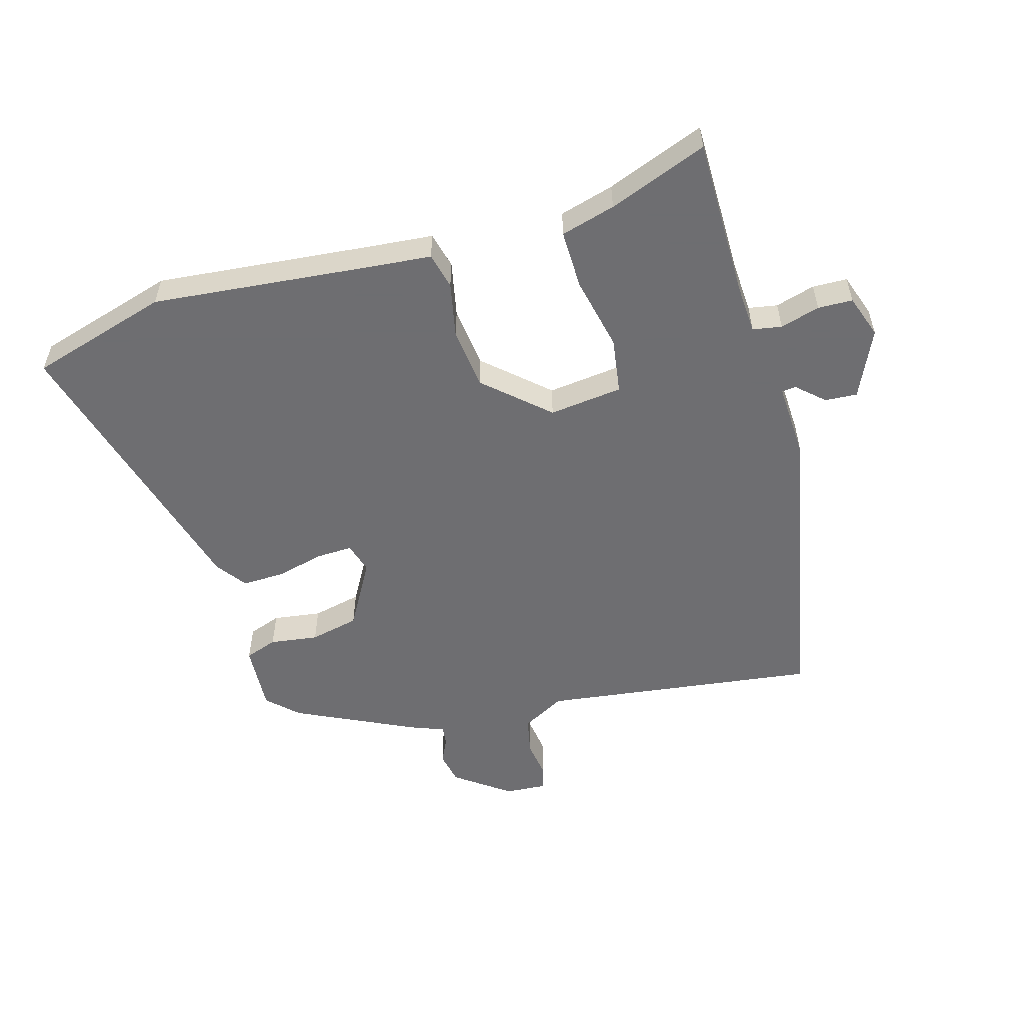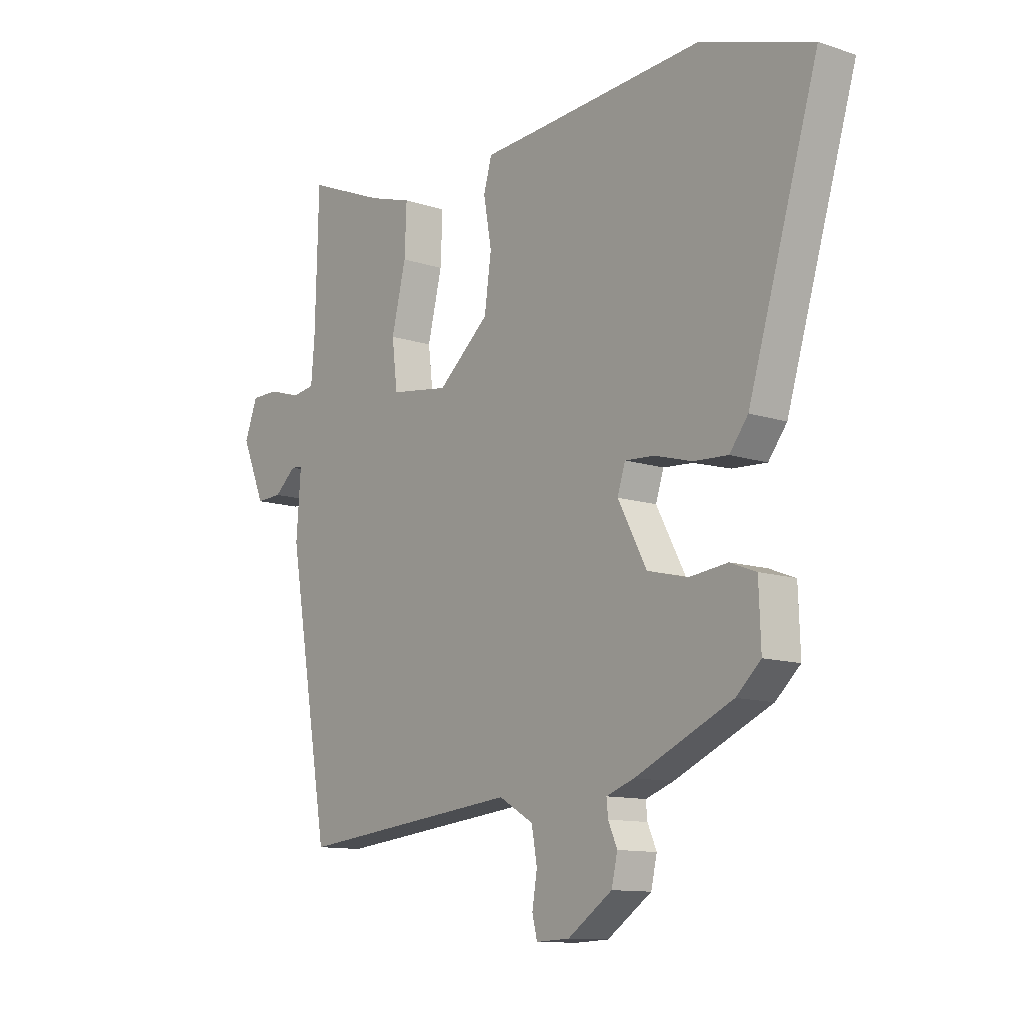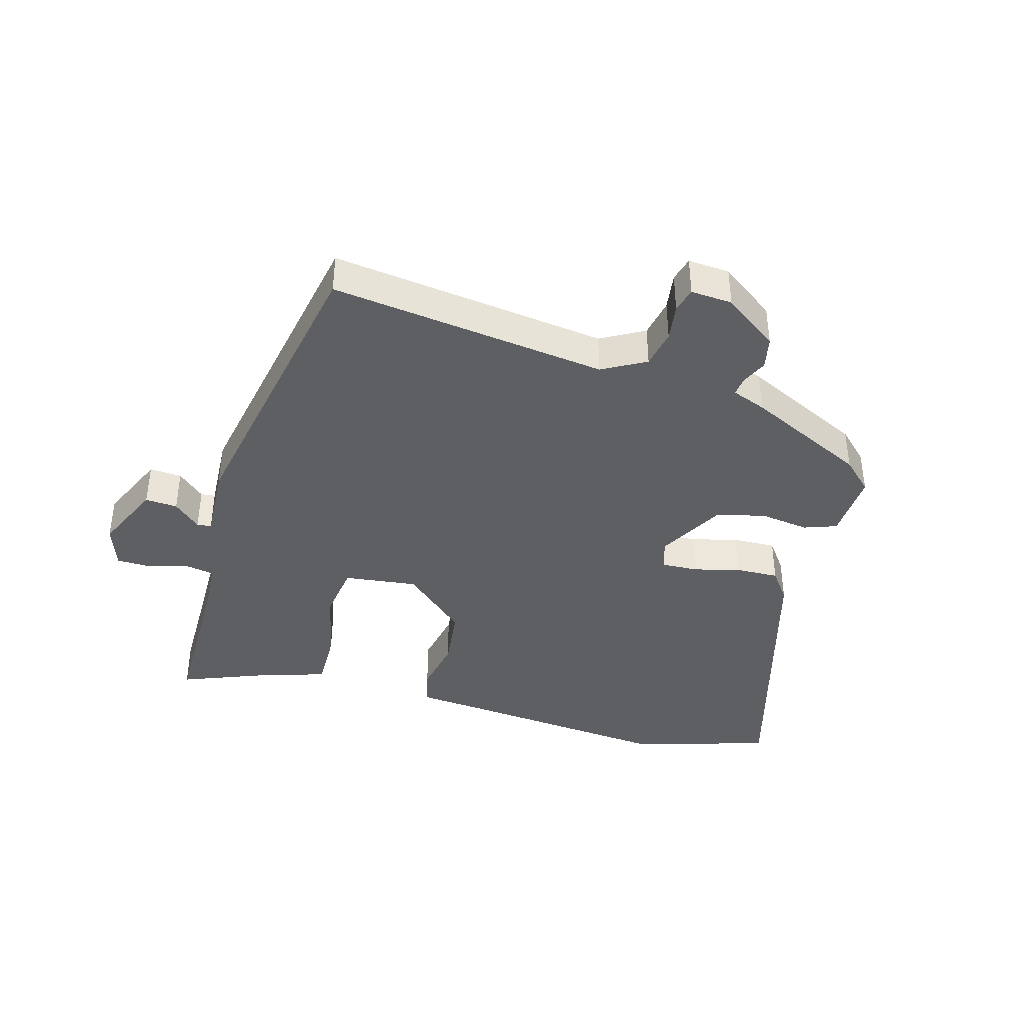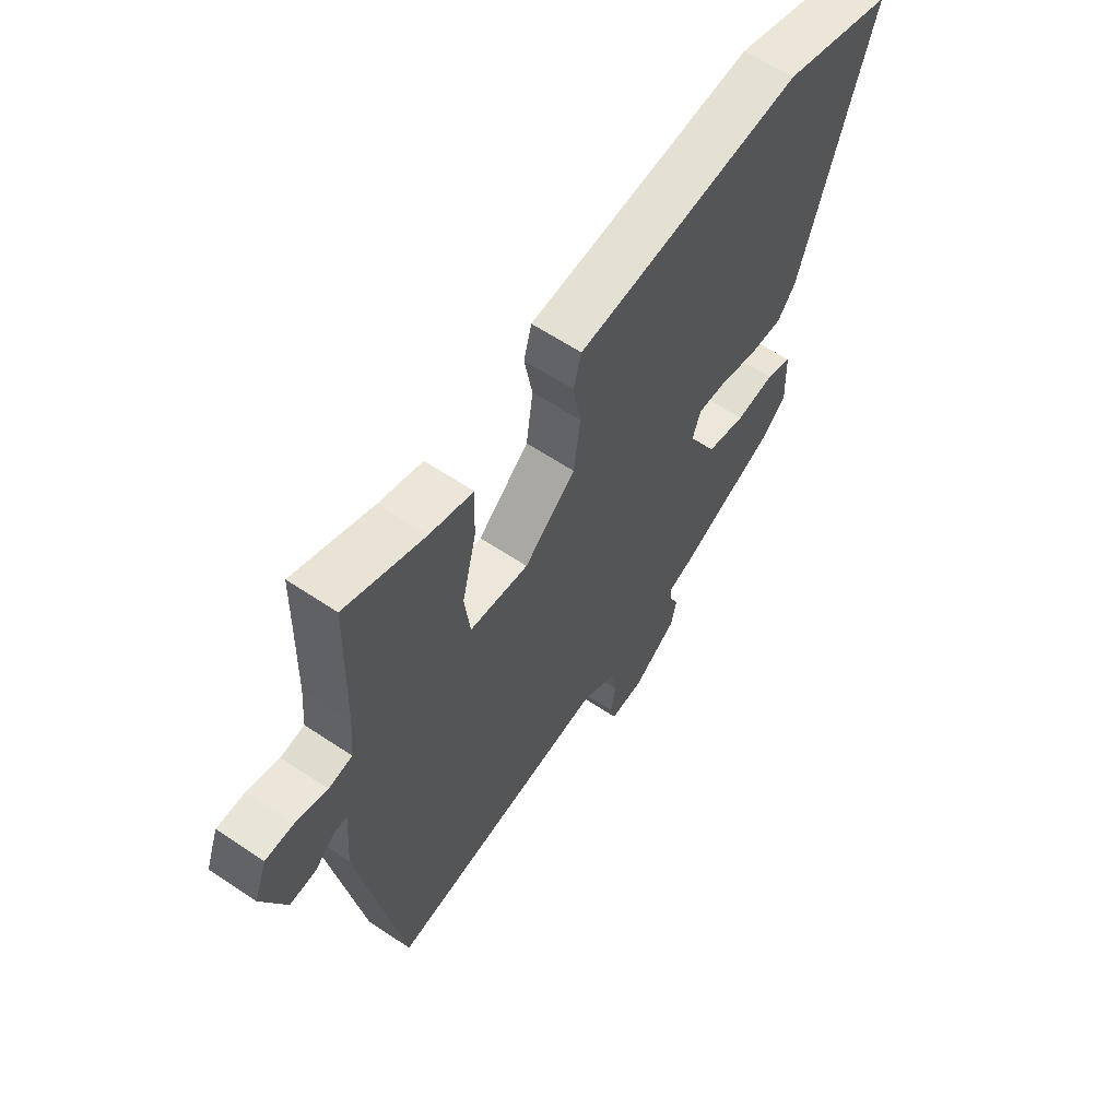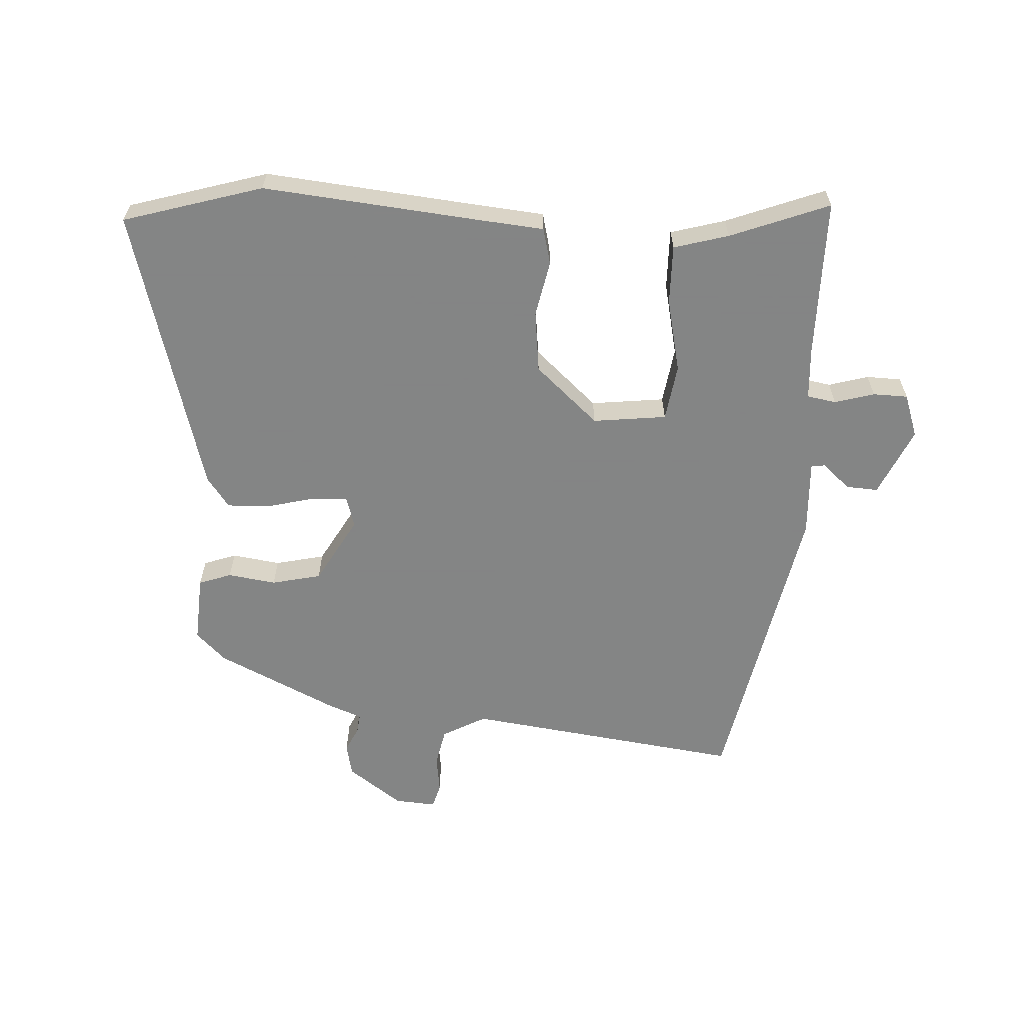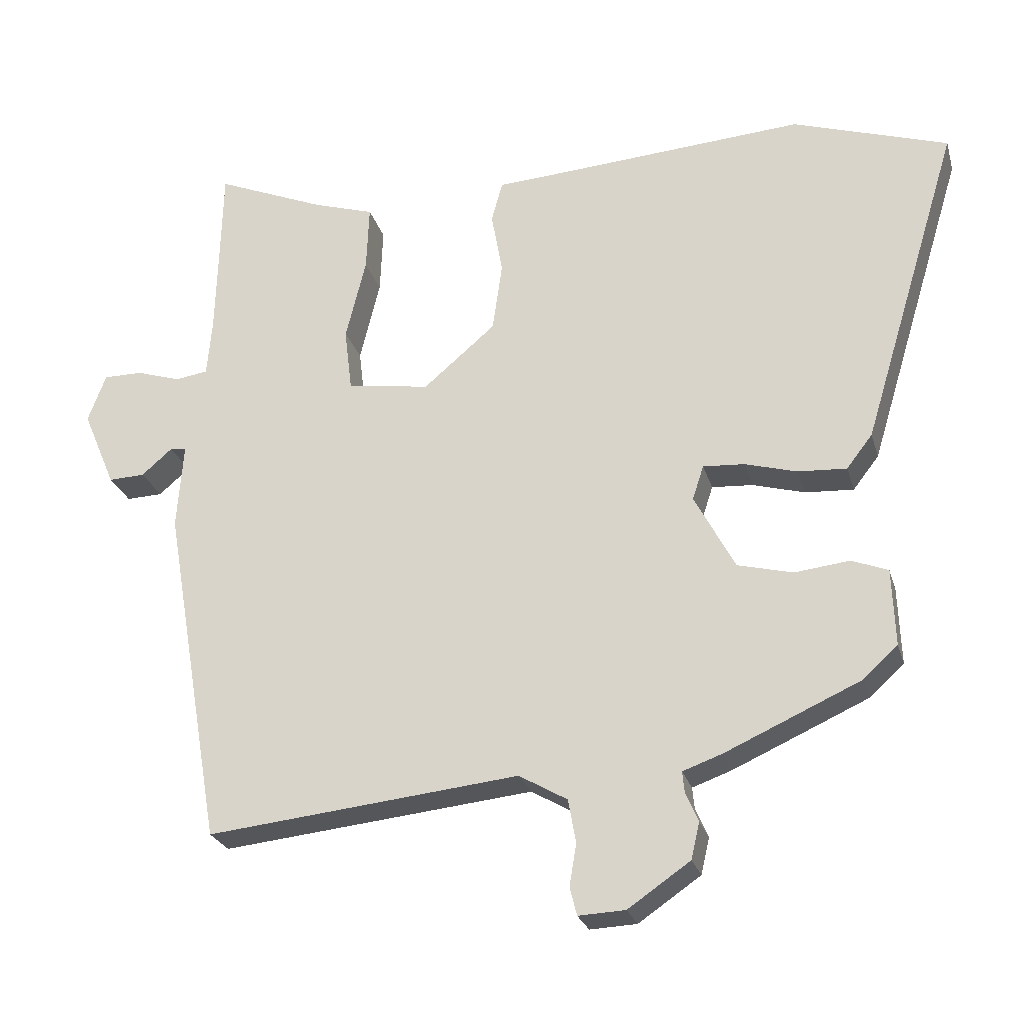
<metadata>
{"format":"obj","ext":"obj","renderer":"f3d","projection":"perspective","resolution":1024,"background":"white","views":[{"elev":-54.4,"azim":14.5,"up":"+Y"},{"elev":-11.6,"azim":-128.6,"up":"+Z"},{"elev":-40.3,"azim":163.0,"up":"+Y"},{"elev":61.3,"azim":124.4,"up":"+Z"},{"elev":-61.6,"azim":-4.7,"up":"+Y"},{"elev":-25.2,"azim":-165.1,"up":"+Z"}]}
</metadata>
<code>
v -0.635 0.07 0.456
v -0.413 0.07 0.528
v -0.066 0.07 0.503
v 0.041 0.07 0.496
v 0.057 0.07 0.438
v 0.041 0.07 0.348
v 0.055 0.07 0.249
v 0.158 0.07 0.161
v 0.276 0.07 0.178
v 0.287 0.07 0.269
v 0.258 0.07 0.387
v 0.254 0.07 0.482
v 0.341 0.07 0.509
v 0.498 0.07 0.574
v 0.501 0.07 0.456
v 0.505 0.07 0.317
v 0.512 0.07 0.236
v 0.559 0.07 0.229
v 0.622 0.07 0.249
v 0.678 0.07 0.249
v 0.704 0.07 0.18
v 0.657 0.07 0.069
v 0.605 0.07 0.071
v 0.561 0.07 0.109
v 0.538 0.07 0.106
v 0.547 0.07 -0.017
v 0.463 0.07 -0.508
v 0.016 0.07 -0.461
v -0.053 0.07 -0.501
v -0.064 0.07 -0.563
v -0.054 0.07 -0.623
v -0.064 0.07 -0.663
v -0.131 0.07 -0.66
v -0.22 0.07 -0.599
v -0.232 0.07 -0.547
v -0.214 0.07 -0.506
v -0.211 0.07 -0.475
v -0.267 0.07 -0.455
v -0.461 0.07 -0.368
v -0.51 0.07 -0.323
v -0.506 0.07 -0.213
v -0.454 0.07 -0.193
v -0.376 0.07 -0.202
v -0.297 0.07 -0.182
v -0.239 0.07 -0.073
v -0.255 0.07 -0.024
v -0.314 0.07 -0.028
v -0.389 0.07 -0.049
v -0.458 0.07 -0.053
v -0.495 0.07 -0.005
v -0.635 0 0.456
v -0.413 0 0.528
v -0.066 0 0.503
v 0.041 0 0.496
v 0.057 0 0.438
v 0.041 0 0.348
v 0.055 0 0.249
v 0.158 0 0.161
v 0.276 0 0.178
v 0.287 0 0.269
v 0.258 0 0.387
v 0.254 0 0.482
v 0.341 0 0.509
v 0.498 0 0.574
v 0.501 0 0.456
v 0.505 0 0.317
v 0.512 0 0.236
v 0.559 0 0.229
v 0.622 0 0.249
v 0.678 0 0.249
v 0.704 0 0.18
v 0.657 0 0.069
v 0.605 0 0.071
v 0.561 0 0.109
v 0.538 0 0.106
v 0.547 0 -0.017
v 0.463 0 -0.508
v 0.016 0 -0.461
v -0.053 0 -0.501
v -0.064 0 -0.563
v -0.054 0 -0.623
v -0.064 0 -0.663
v -0.131 0 -0.66
v -0.22 0 -0.599
v -0.232 0 -0.547
v -0.214 0 -0.506
v -0.211 0 -0.475
v -0.267 0 -0.455
v -0.461 0 -0.368
v -0.51 0 -0.323
v -0.506 0 -0.213
v -0.454 0 -0.193
v -0.376 0 -0.202
v -0.297 0 -0.182
v -0.239 0 -0.073
v -0.255 0 -0.024
v -0.314 0 -0.028
v -0.389 0 -0.049
v -0.458 0 -0.053
v -0.495 0 -0.005
f 1 2 3
f 50 1 3
f 49 50 3
f 48 49 3
f 47 48 3
f 4 5 6
f 3 4 6
f 47 3 6
f 46 47 6
f 45 46 6 7
f 44 45 7 8
f 41 42 43
f 40 41 43
f 39 40 43
f 38 39 43
f 37 38 43
f 37 43 44
f 34 35 36
f 33 34 36
f 32 33 36
f 31 32 36
f 30 31 36
f 29 30 36 37
f 44 8 9
f 37 44 9
f 29 37 9
f 28 29 9
f 27 28 9
f 26 27 9
f 25 26 9
f 22 23 24
f 21 22 24
f 20 21 24
f 19 20 24
f 18 19 24
f 25 9 10
f 24 25 10
f 18 24 10
f 17 18 10
f 13 14 15
f 13 15 16
f 13 16 17
f 12 13 17
f 11 12 17
f 10 11 17
f 53 52 51
f 53 51 100
f 53 100 99
f 53 99 98
f 53 98 97
f 56 55 54
f 56 54 53
f 56 53 97
f 56 97 96
f 57 56 96 95
f 58 57 95 94
f 93 92 91
f 93 91 90
f 93 90 89
f 93 89 88
f 93 88 87
f 94 93 87
f 86 85 84
f 86 84 83
f 86 83 82
f 86 82 81
f 86 81 80
f 87 86 80 79
f 59 58 94
f 59 94 87
f 59 87 79
f 59 79 78
f 59 78 77
f 59 77 76
f 59 76 75
f 74 73 72
f 74 72 71
f 74 71 70
f 74 70 69
f 74 69 68
f 60 59 75
f 60 75 74
f 60 74 68
f 60 68 67
f 65 64 63
f 66 65 63
f 67 66 63
f 67 63 62
f 67 62 61
f 67 61 60
f 1 51 52 2
f 2 52 53 3
f 3 53 54 4
f 4 54 55 5
f 5 55 56 6
f 6 56 57 7
f 7 57 58 8
f 8 58 59 9
f 9 59 60 10
f 10 60 61 11
f 11 61 62 12
f 12 62 63 13
f 13 63 64 14
f 14 64 65 15
f 15 65 66 16
f 16 66 67 17
f 17 67 68 18
f 18 68 69 19
f 19 69 70 20
f 20 70 71 21
f 21 71 72 22
f 22 72 73 23
f 23 73 74 24
f 24 74 75 25
f 25 75 76 26
f 26 76 77 27
f 27 77 78 28
f 28 78 79 29
f 29 79 80 30
f 30 80 81 31
f 31 81 82 32
f 32 82 83 33
f 33 83 84 34
f 34 84 85 35
f 35 85 86 36
f 36 86 87 37
f 37 87 88 38
f 38 88 89 39
f 39 89 90 40
f 40 90 91 41
f 41 91 92 42
f 42 92 93 43
f 43 93 94 44
f 44 94 95 45
f 45 95 96 46
f 46 96 97 47
f 47 97 98 48
f 48 98 99 49
f 49 99 100 50
f 50 100 51 1

</code>
